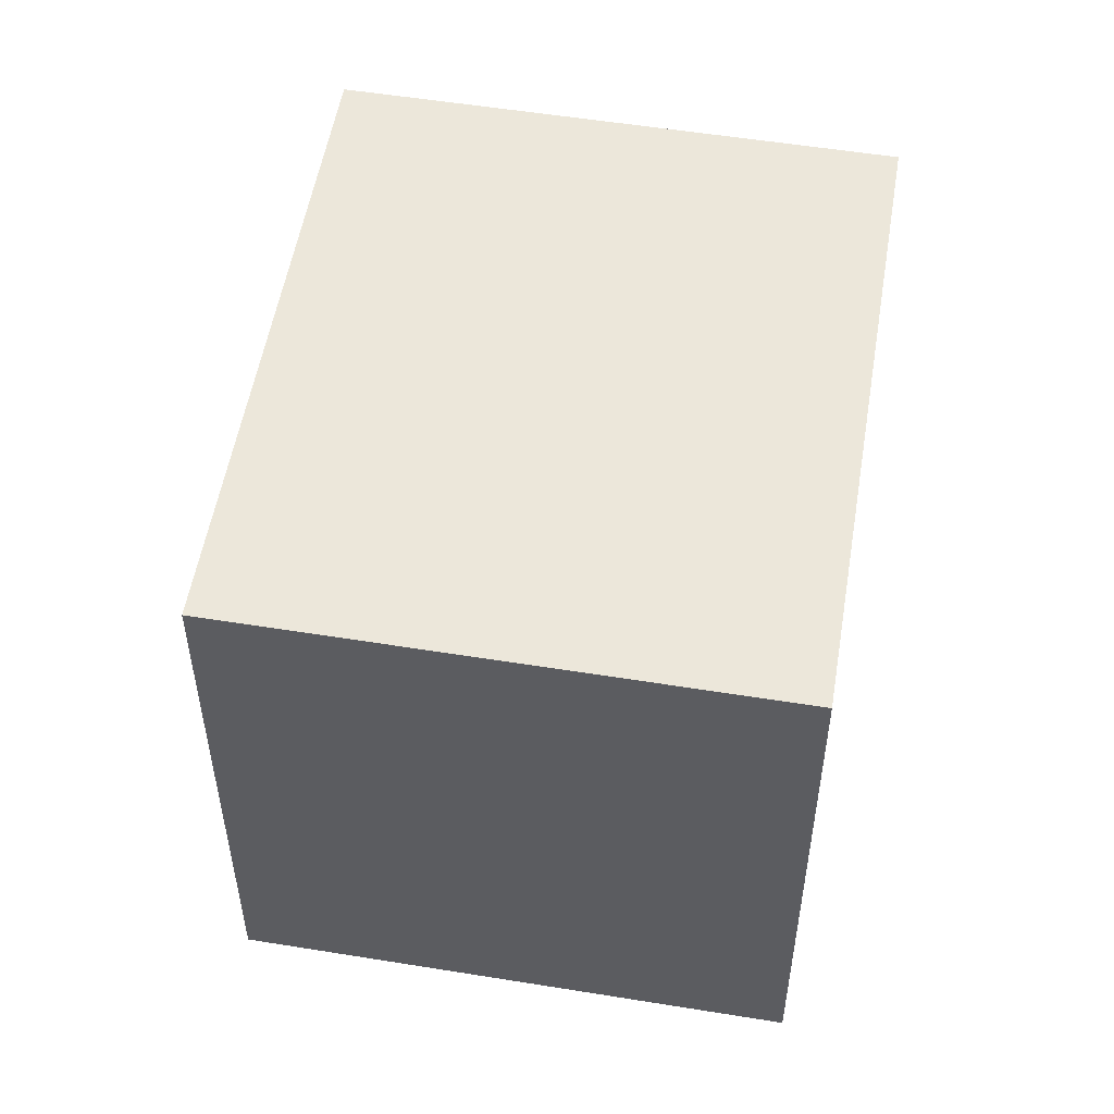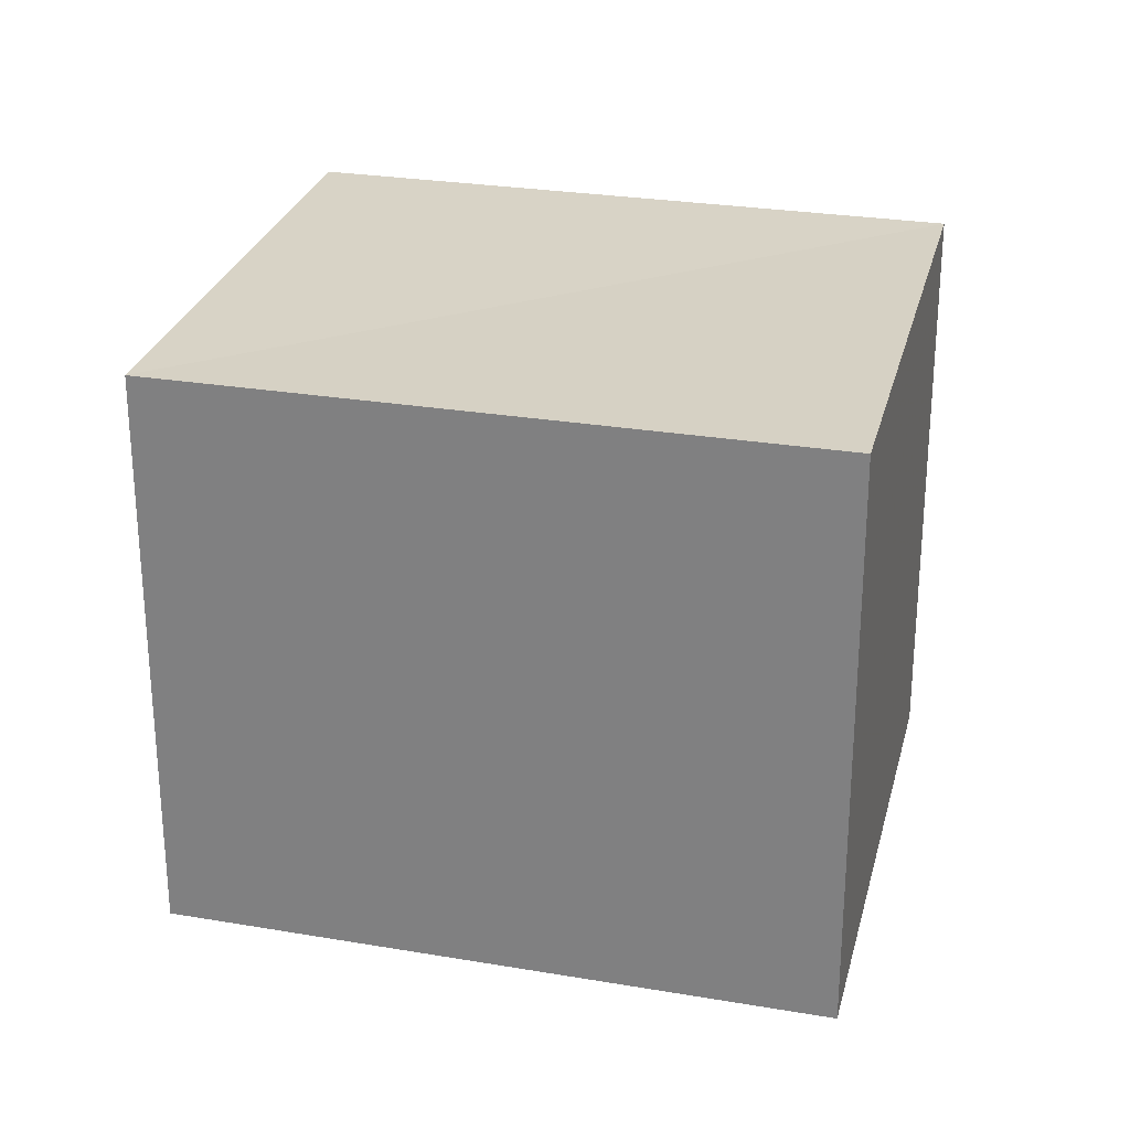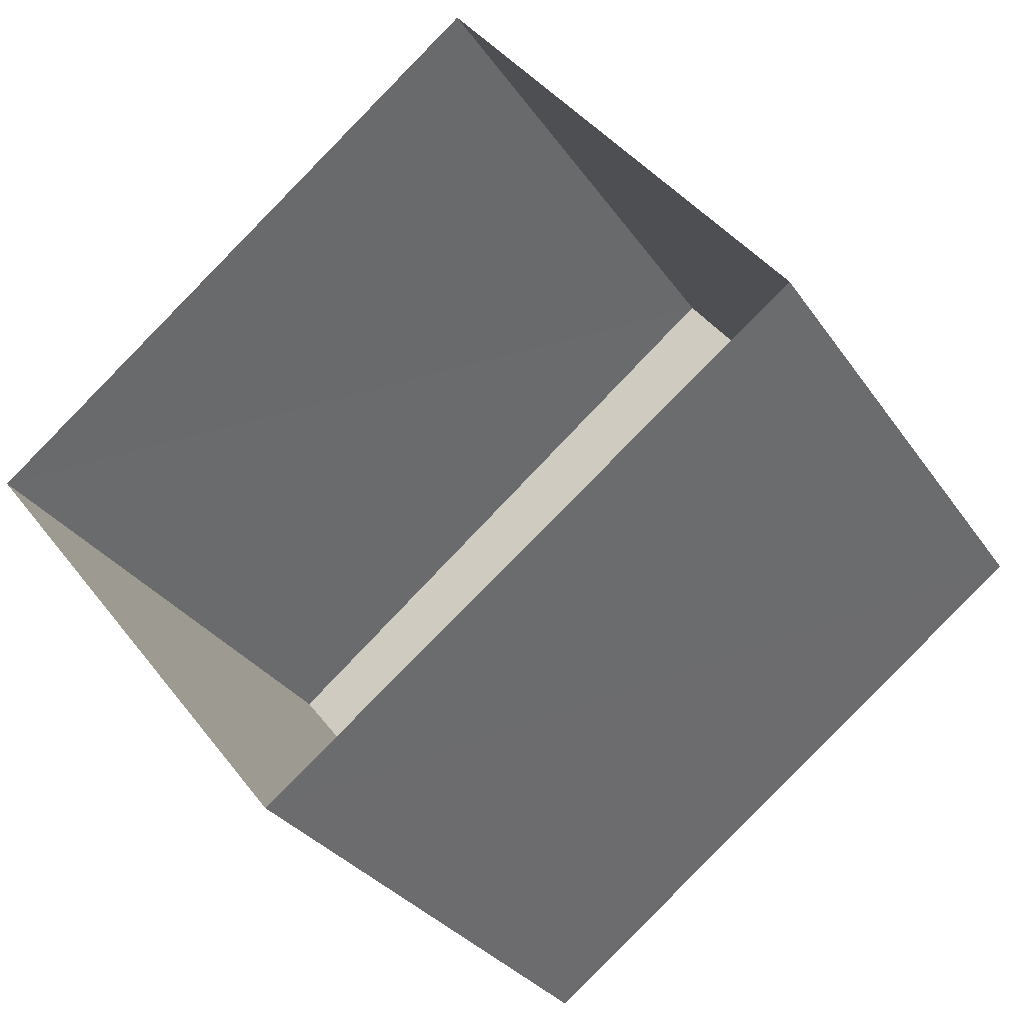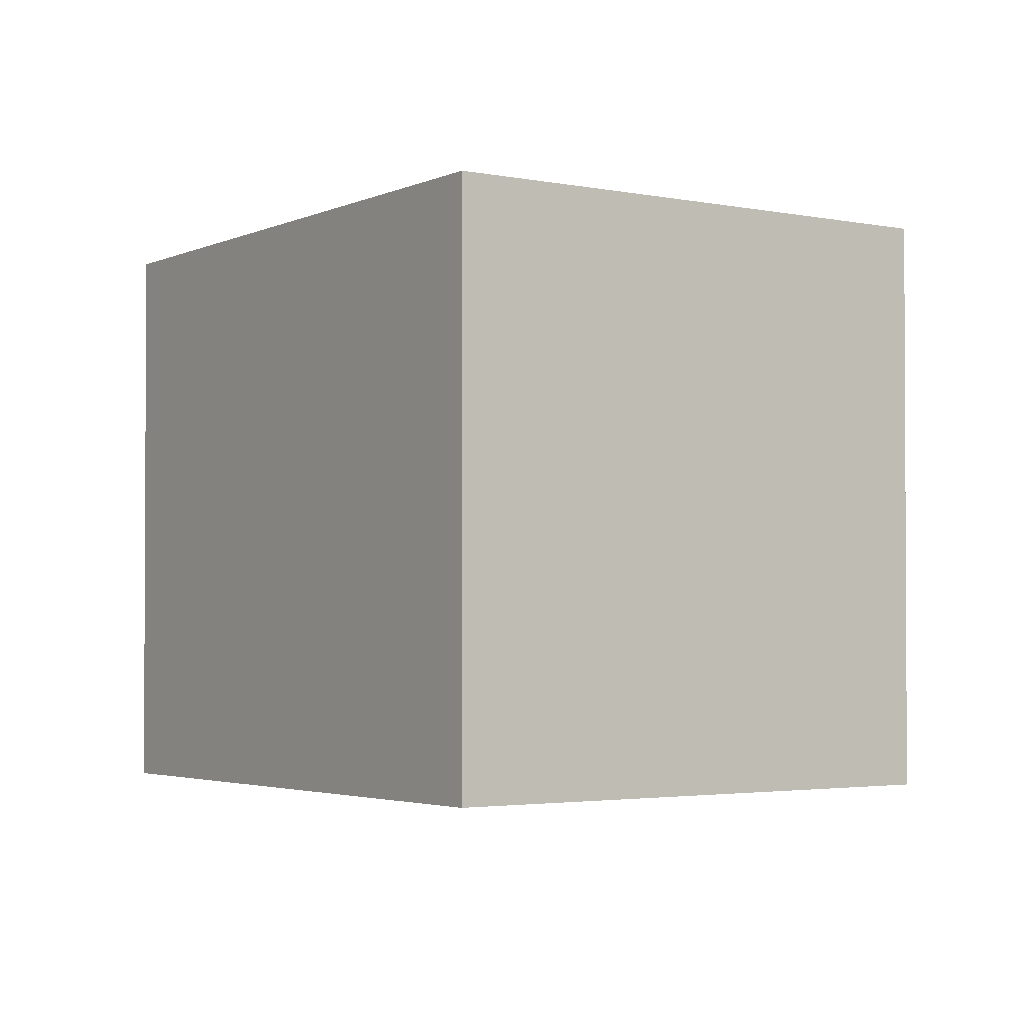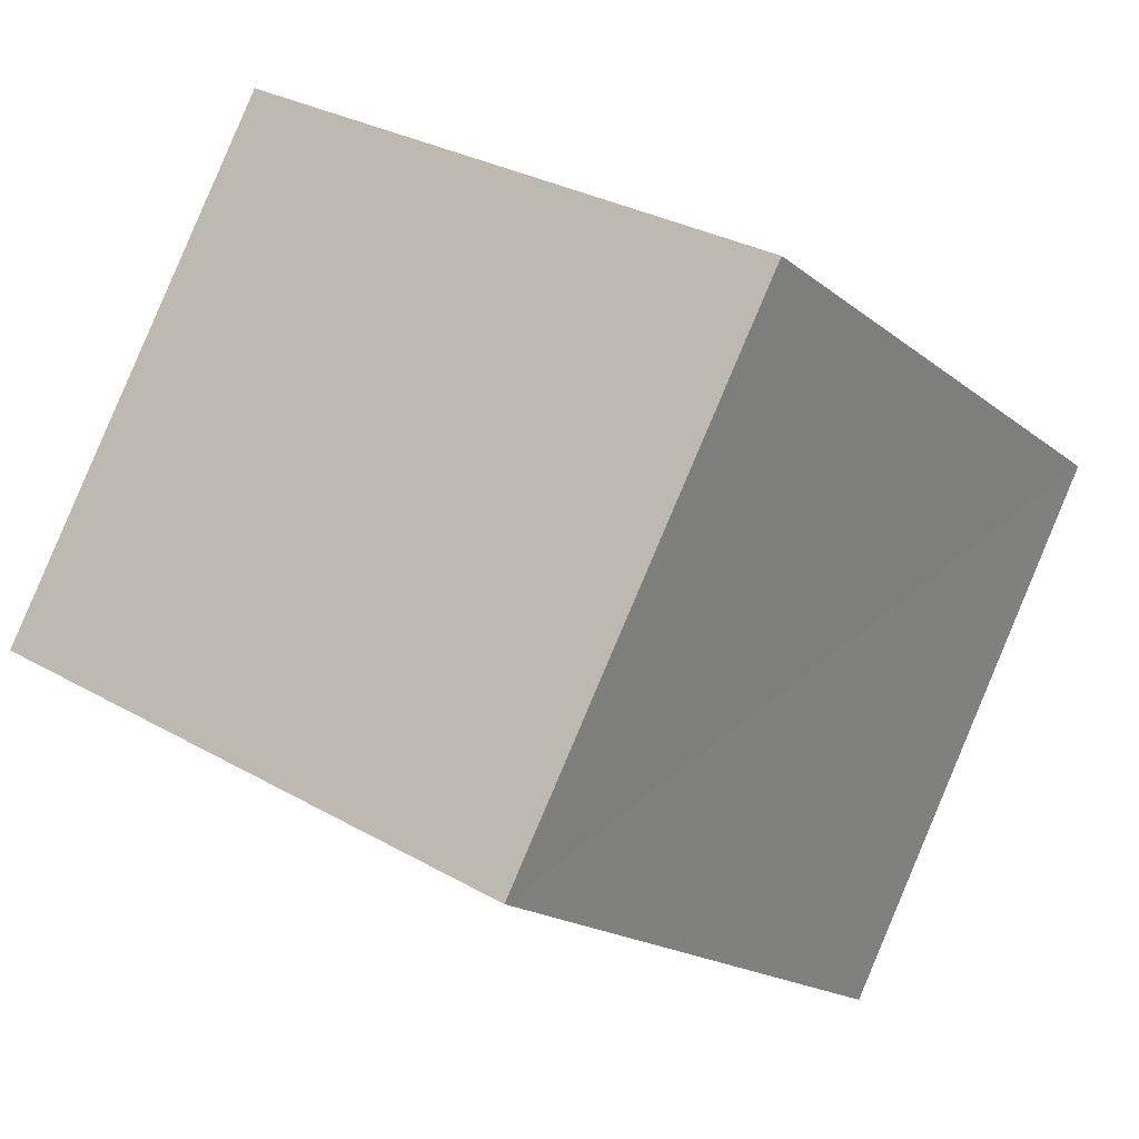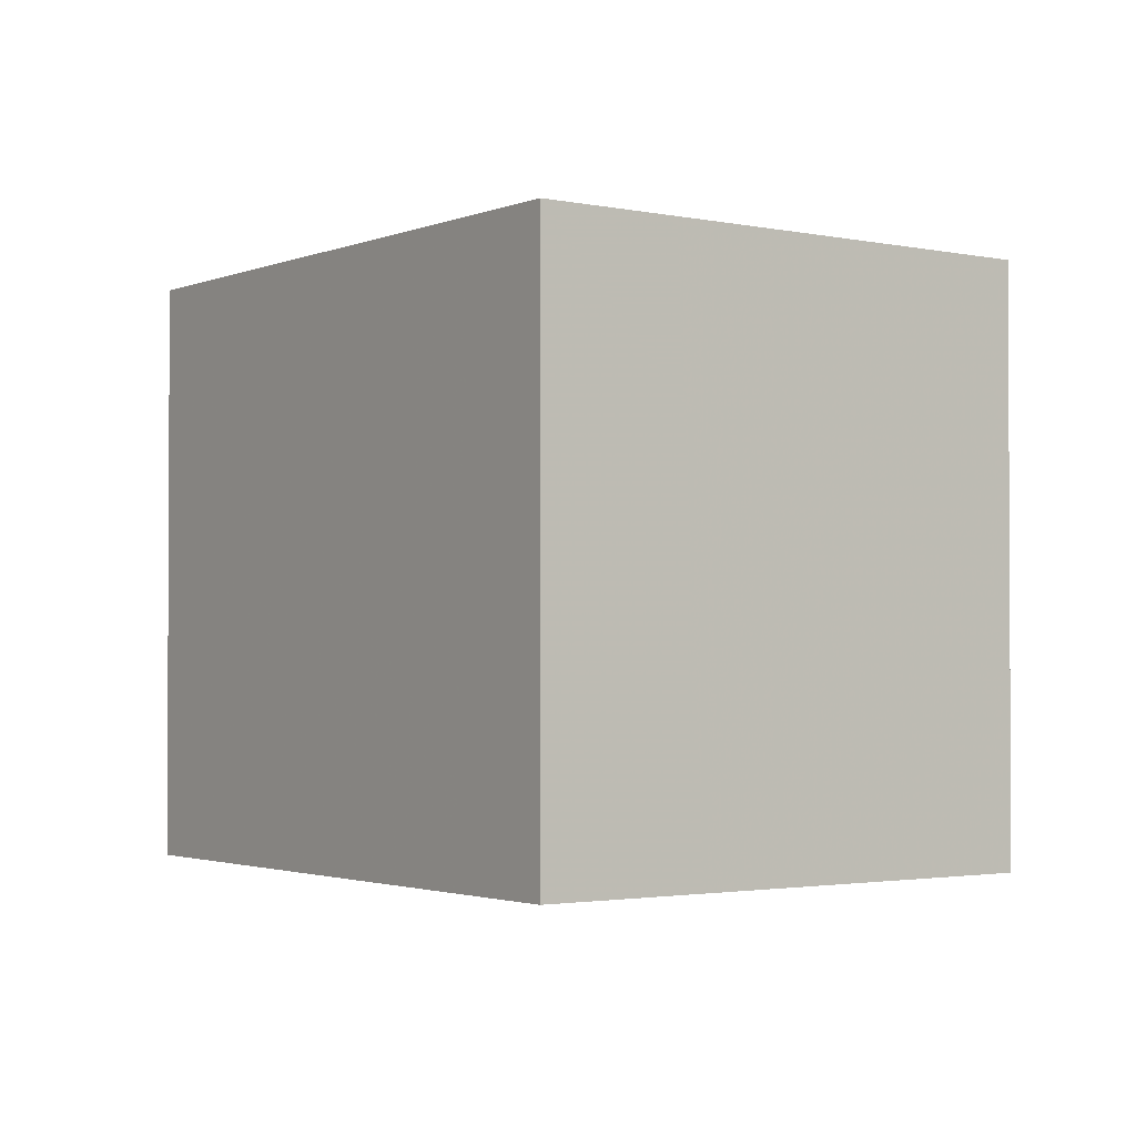
<metadata>
{"format":"obj","ext":"obj","renderer":"f3d","projection":"perspective","resolution":1024,"background":"white","views":[{"elev":53.7,"azim":-118.0,"up":"+Z"},{"elev":27.5,"azim":-23.3,"up":"+Z"},{"elev":-30.6,"azim":-152.1,"up":"+Y"},{"elev":-2.9,"azim":-162.0,"up":"+Z"},{"elev":29.1,"azim":-50.3,"up":"+Y"},{"elev":-2.0,"azim":16.2,"up":"+Z"}]}
</metadata>
<code>
v 1.198e+05 7.864e+05 22
v 1.198e+05 7.864e+05 22
v 1.198e+05 7.864e+05 22
v 1.198e+05 7.864e+05 22
v 1.198e+05 7.864e+05 24.09
v 1.198e+05 7.864e+05 24.09
v 1.198e+05 7.864e+05 24.09
v 1.198e+05 7.864e+05 24.09
f 1 2 3
f 4 1 3
f 5 6 7
f 8 5 7
f 6 4 3
f 7 6 3
f 5 1 4
f 6 5 4
f 5 2 1
f 5 8 2
f 8 3 2
f 8 7 3

</code>
